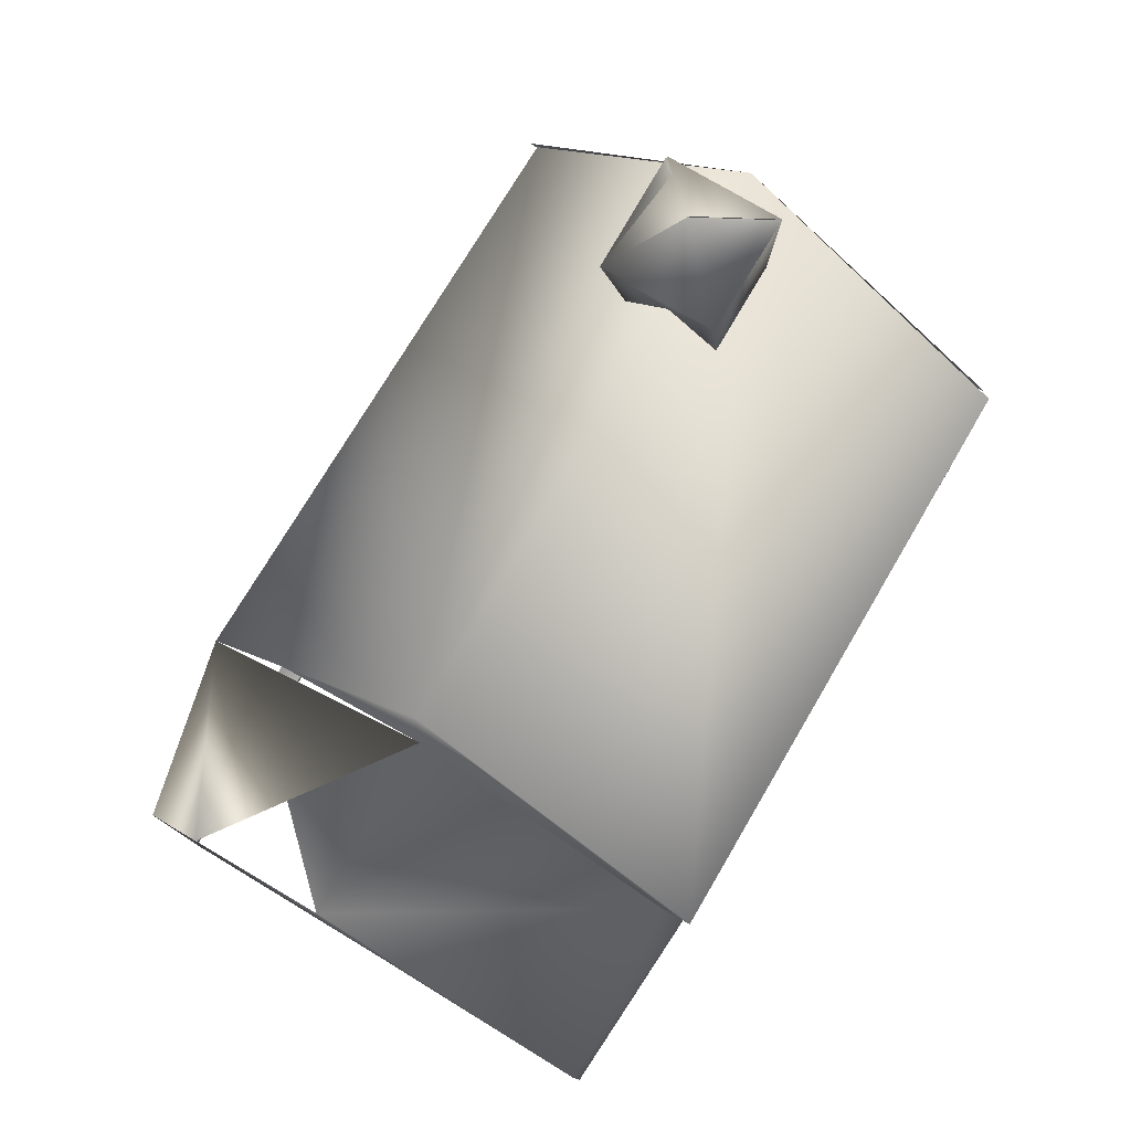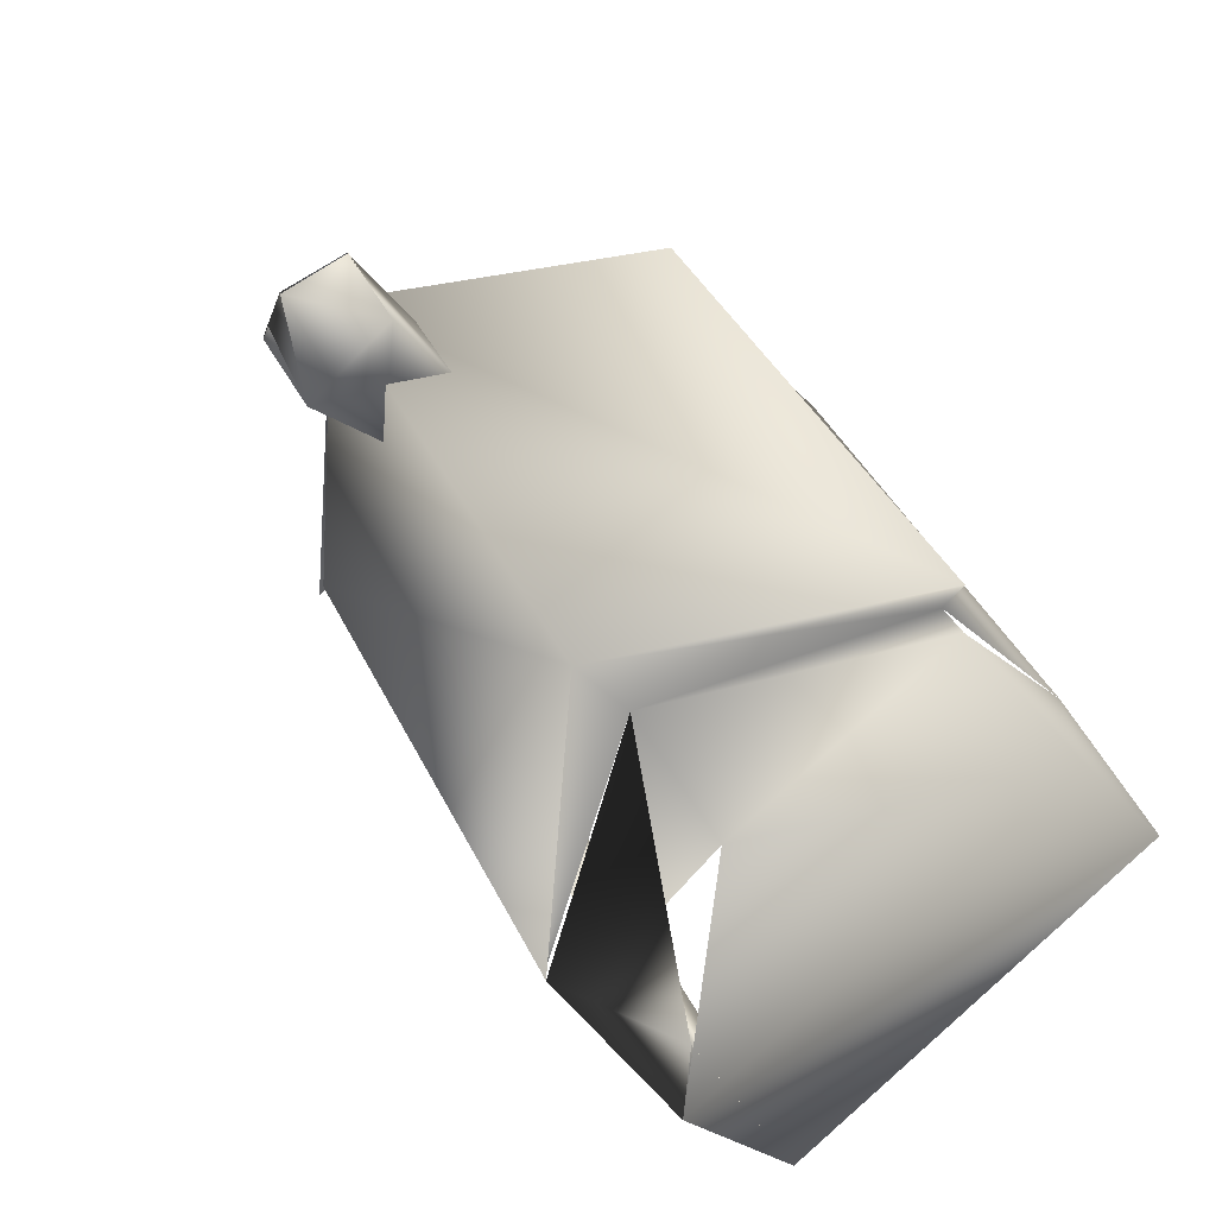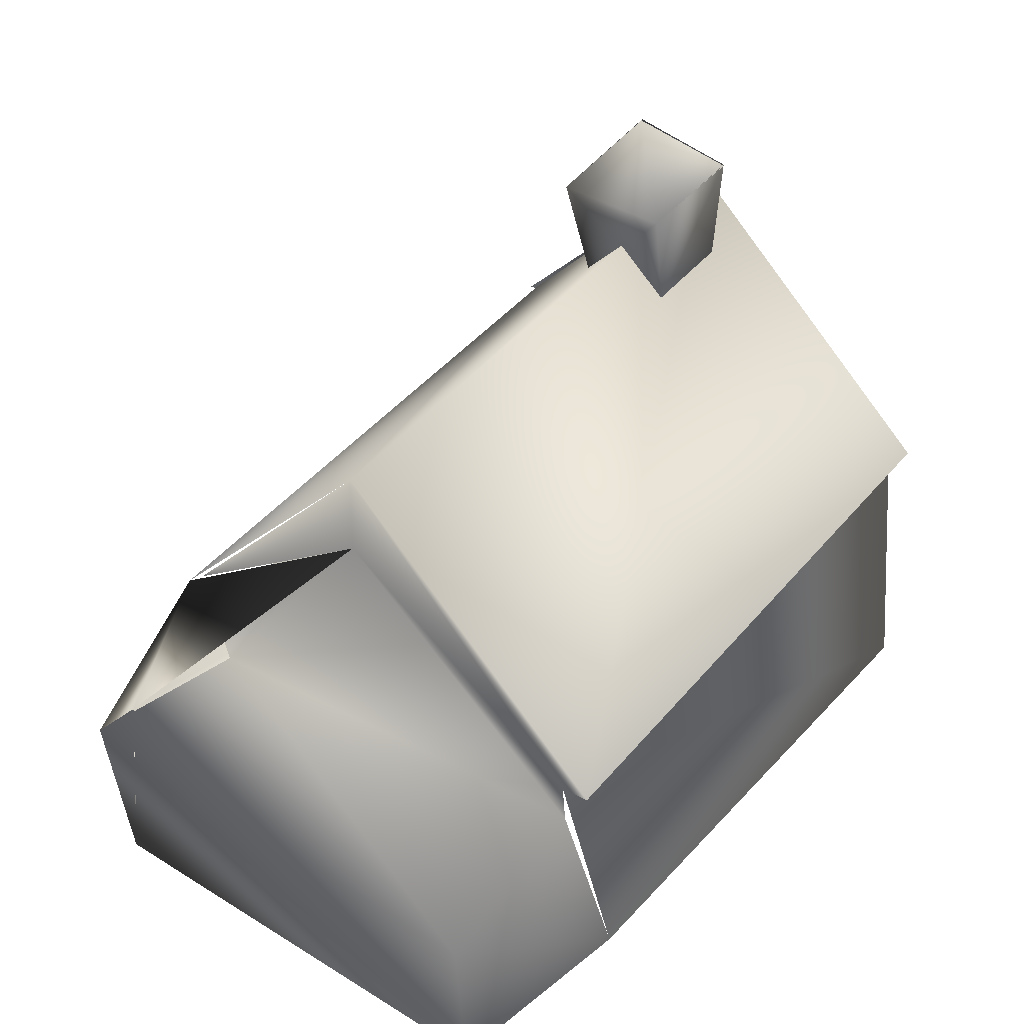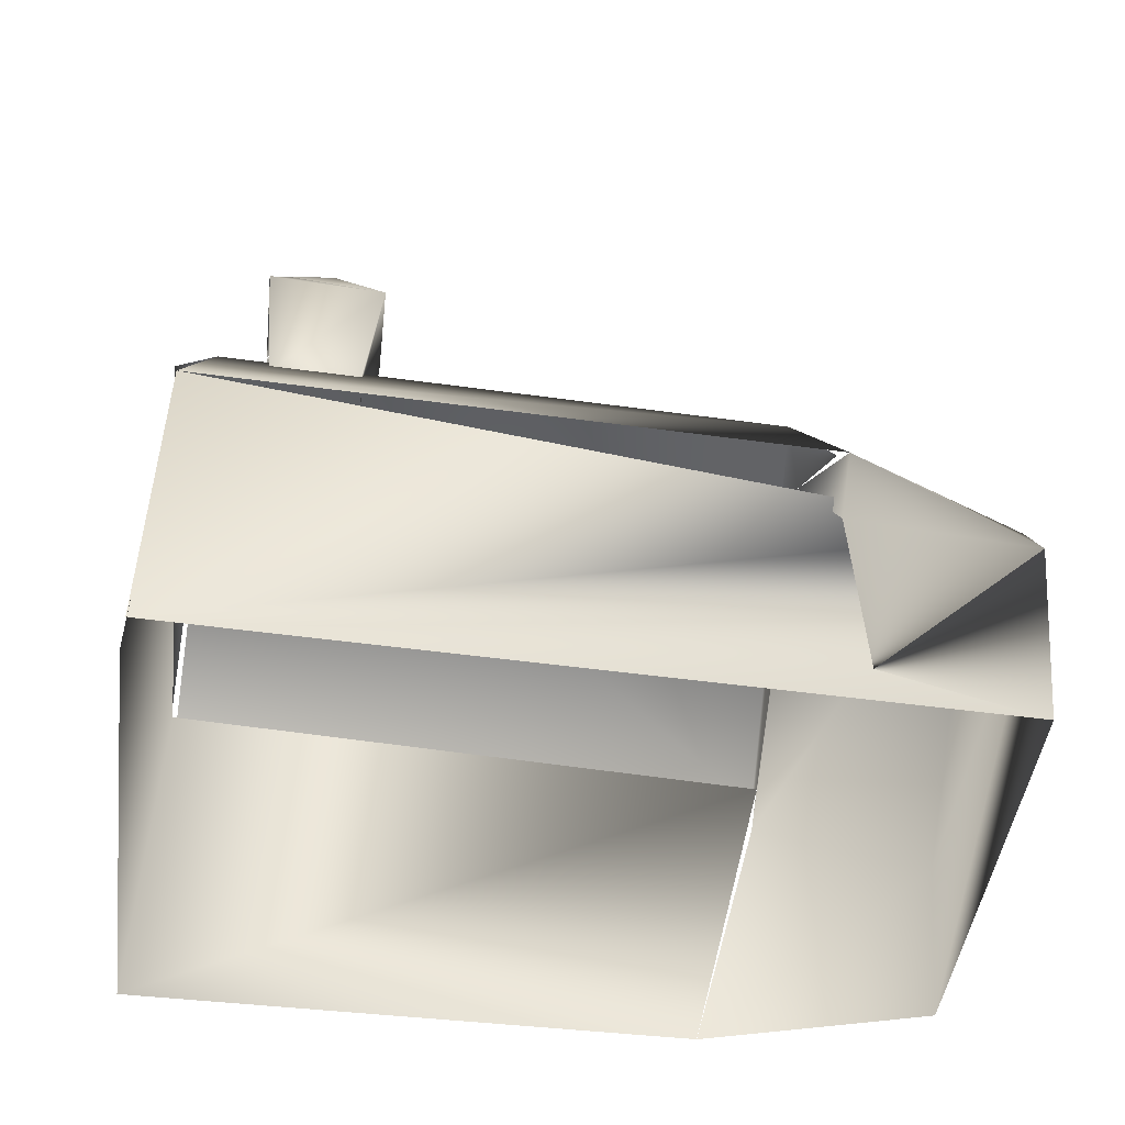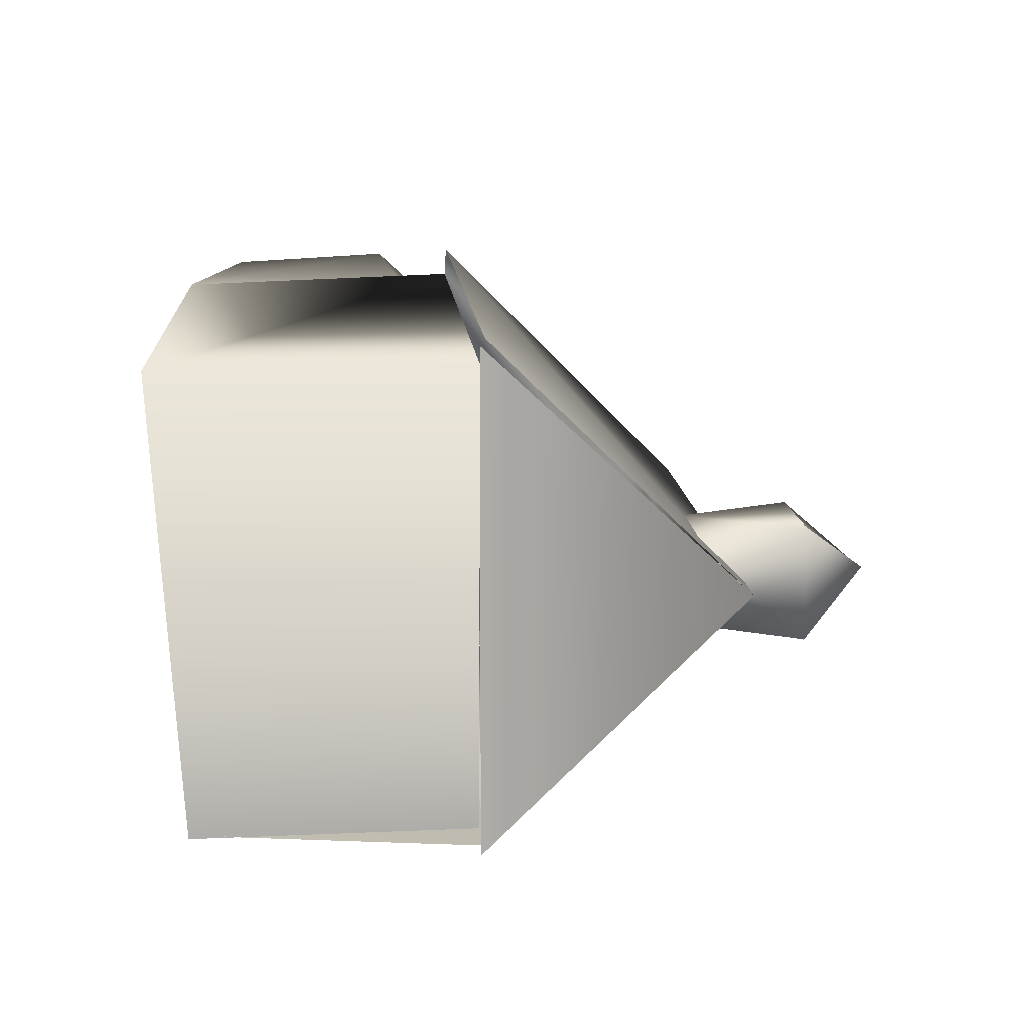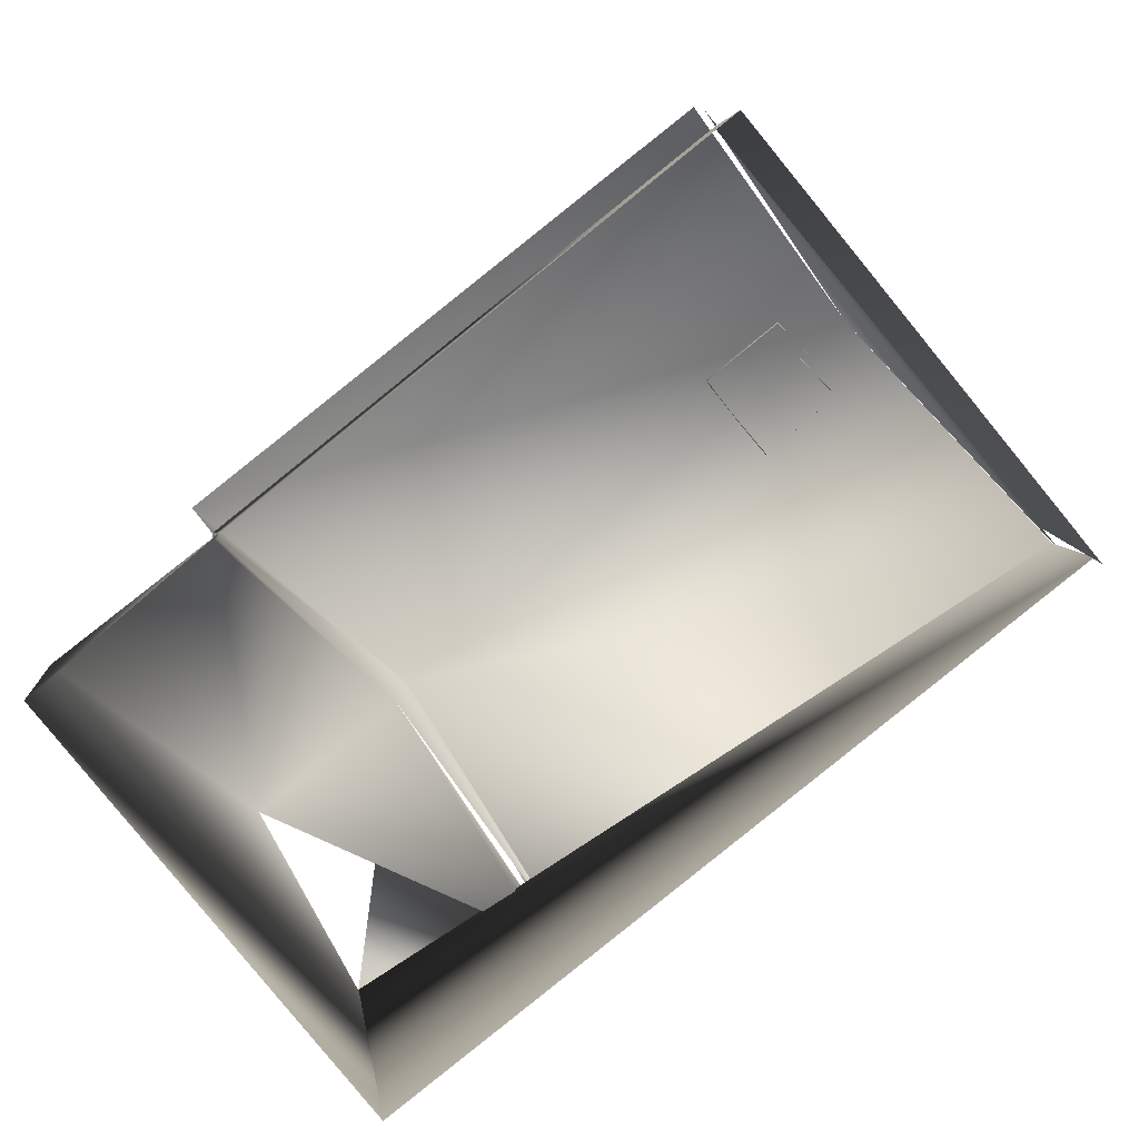
<metadata>
{"format":"obj","ext":"obj","renderer":"f3d","projection":"perspective","resolution":1024,"background":"white","views":[{"elev":76.0,"azim":-120.9,"up":"+Y"},{"elev":-34.3,"azim":-146.9,"up":"+Z"},{"elev":43.2,"azim":-113.4,"up":"+Y"},{"elev":-43.6,"azim":111.3,"up":"+Y"},{"elev":75.9,"azim":86.4,"up":"+Z"},{"elev":-79.0,"azim":-22.8,"up":"+Y"}]}
</metadata>
<code>
v 0.3959 0.3637 0.9252
v 0.3805 0.3646 0.9367
v 0.6141 0.6253 0.7915
v 0.6486 0.6814 0.7214
v 0.5438 0.6883 0.7755
v 0.5692 0.7523 0.6912
v 0.8149 0.07638 0.7259
v 0.8151 0.04105 0.7269
v 0.8468 0.3343 0.6918
v 0.8369 0.3404 0.6953
v 0.1122 0.3308 0.4028
v 0.08608 0.3341 0.4169
v 0.4893 0.6803 0.6719
v 0.5435 0.6871 0.7756
v 0.5695 0.7508 0.6906
v 0.025 0.2477 0.2508
v 0.3424 0.5929 0.2788
v 0.02952 0.07269 0.2623
v 0.4492 0.04395 0.04228
v 0.5933 0.6724 0.6182
v 0.6491 0.6804 0.7205
v 0.5676 0.2974 0.1655
v 0.3901 0.03773 0.9522
v 0.8199 0.3341 0.7052
v 0.5823 0.6186 0.7415
v 0.5442 0.5715 0.7681
v 0.5011 0.5649 0.6882
v 0.5433 0.6132 0.662
v 0.6261 0.5643 0.7238
v 0.5851 0.5581 0.6437
v 0.3718 0.3697 0.9346
v 0.1179 0.2755 0.4089
v 0.2523 0.4992 0.1192
v 0.3372 0.5077 0.2758
v 0.5206 0.08489 0.1744
v 0.5624 0.3035 0.1788
v 0.5391 0.2488 0.1846
v 0.463 0.2247 0.025
v 0.4023 0.3074 0.05155
v 0.1314 0.03223 0.4709
f 19 38 18
f 18 38 16
f 3 9 2
f 4 26 5
f 16 38 33
f 34 36 17
f 37 22 34
f 33 37 34
f 38 19 35
f 37 35 38
f 10 17 22
f 17 10 3
f 24 23 1
f 23 24 8
f 7 10 39
f 19 7 39
f 34 22 39
f 23 40 11
f 23 11 1
f 3 12 17
f 31 12 3
f 32 34 11
f 11 34 17
f 17 12 11
f 29 25 4
f 20 29 4
f 29 20 30
f 6 20 4
f 5 6 4
f 27 5 26
f 13 5 27
f 33 34 32
f 33 32 16
f 18 16 40
f 16 32 40
f 20 15 13
f 14 13 15
f 28 13 27
f 13 28 20
f 28 30 20
f 15 20 21
f 38 39 22
f 37 38 22

</code>
